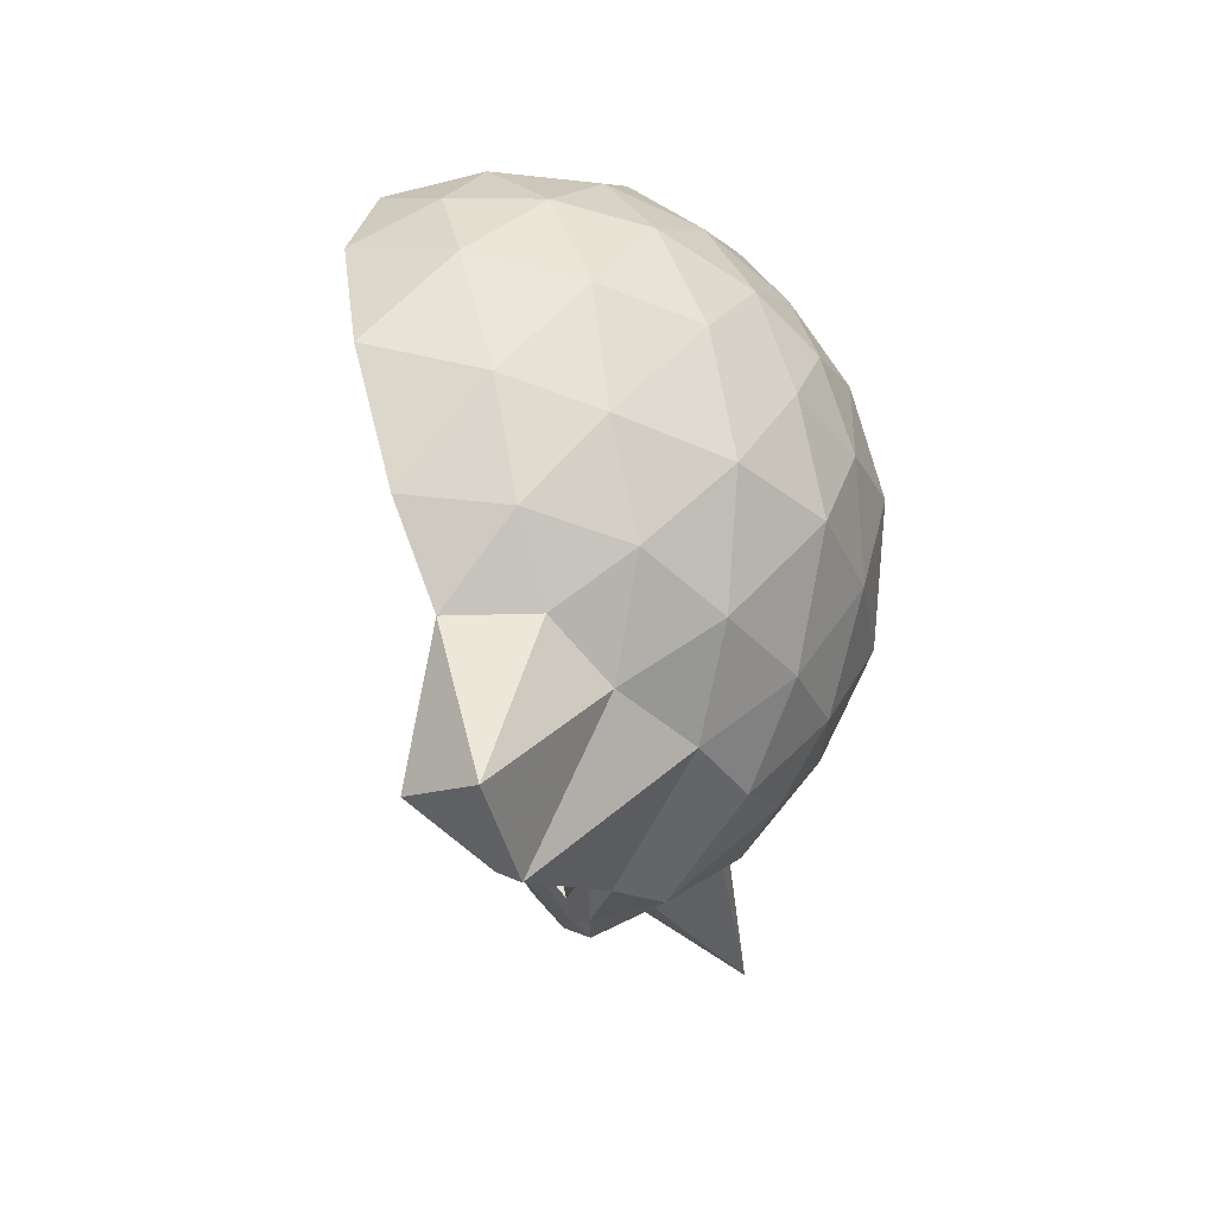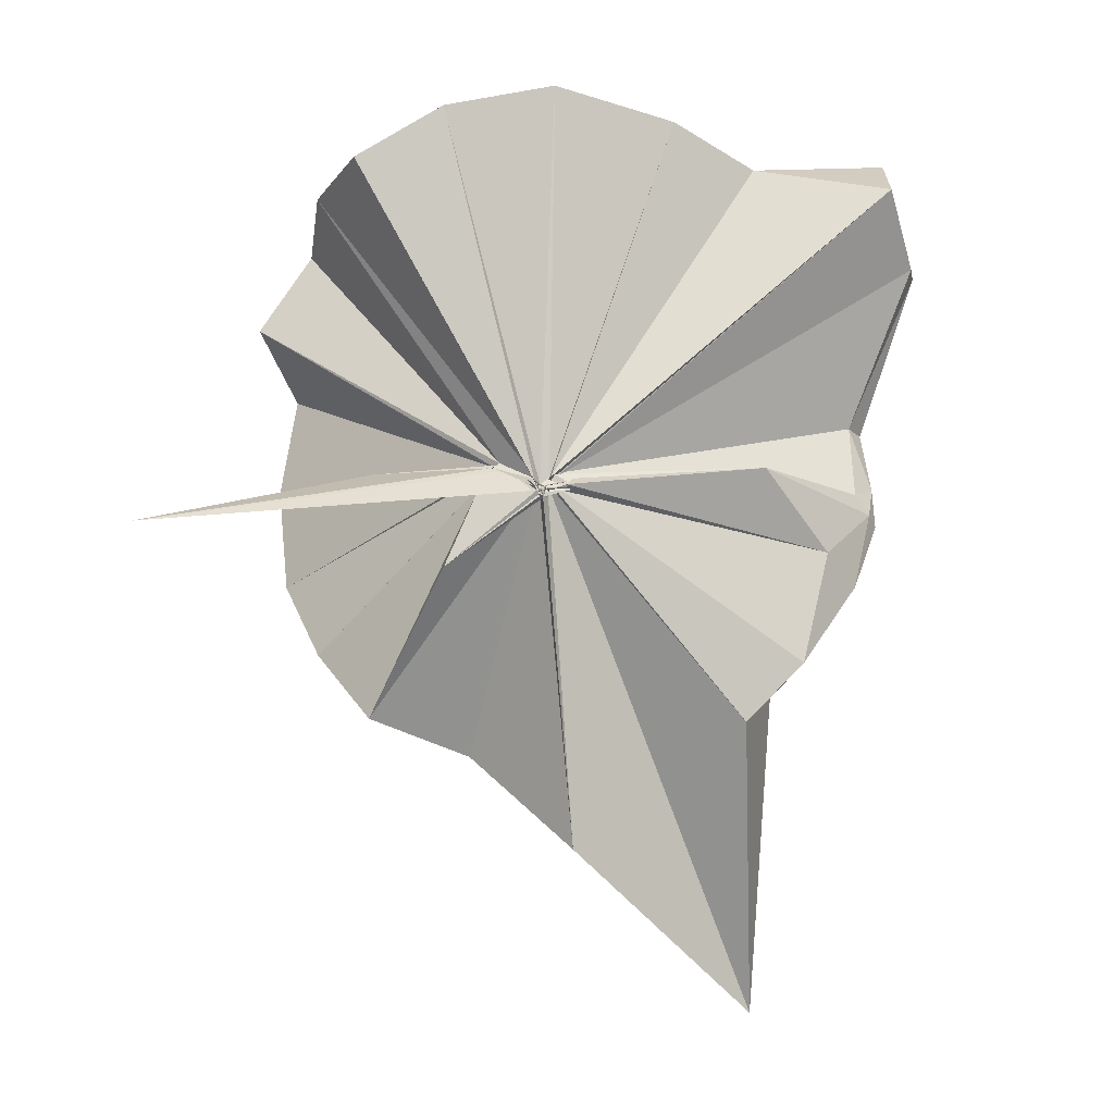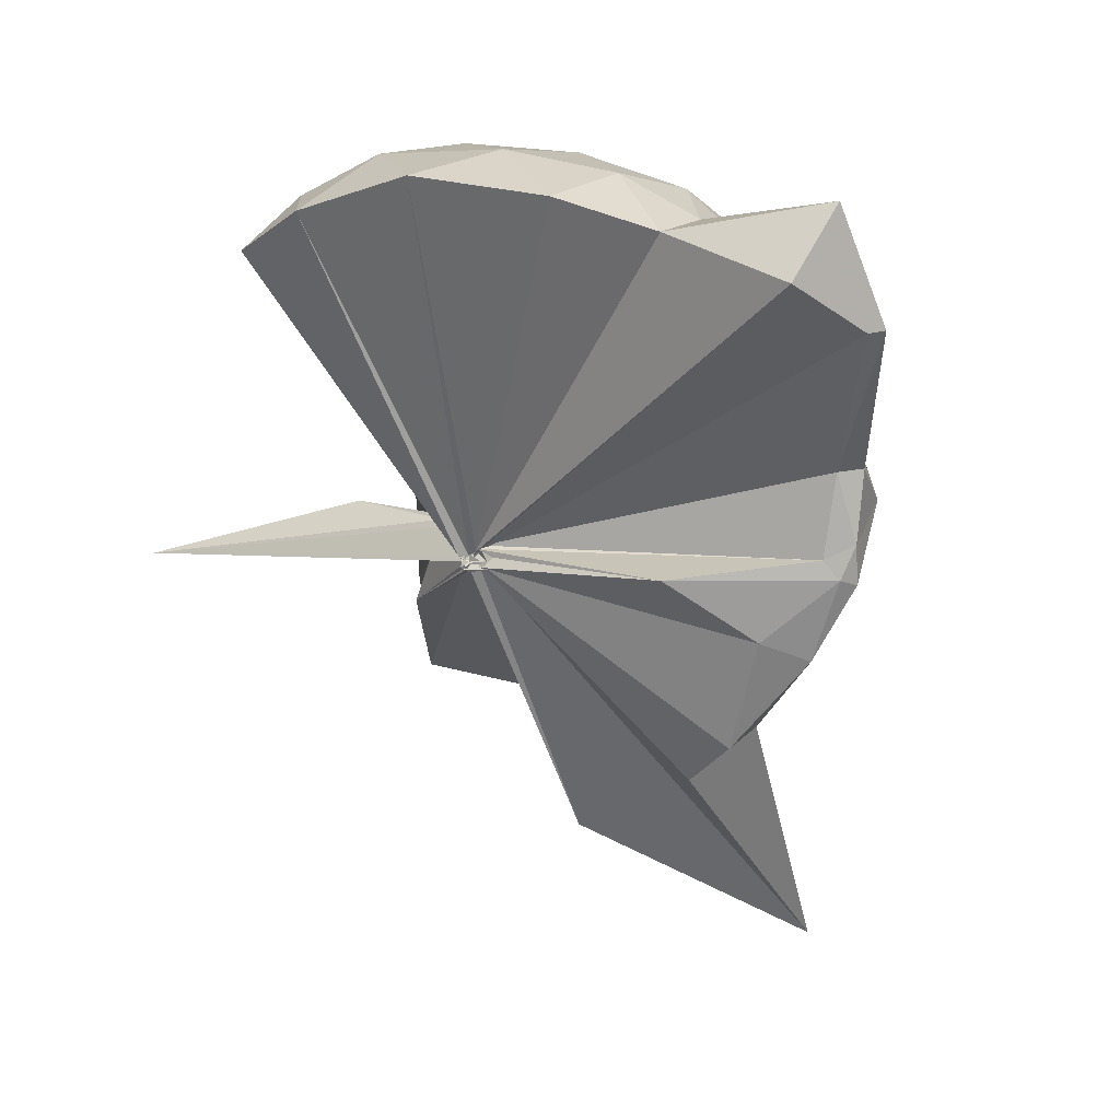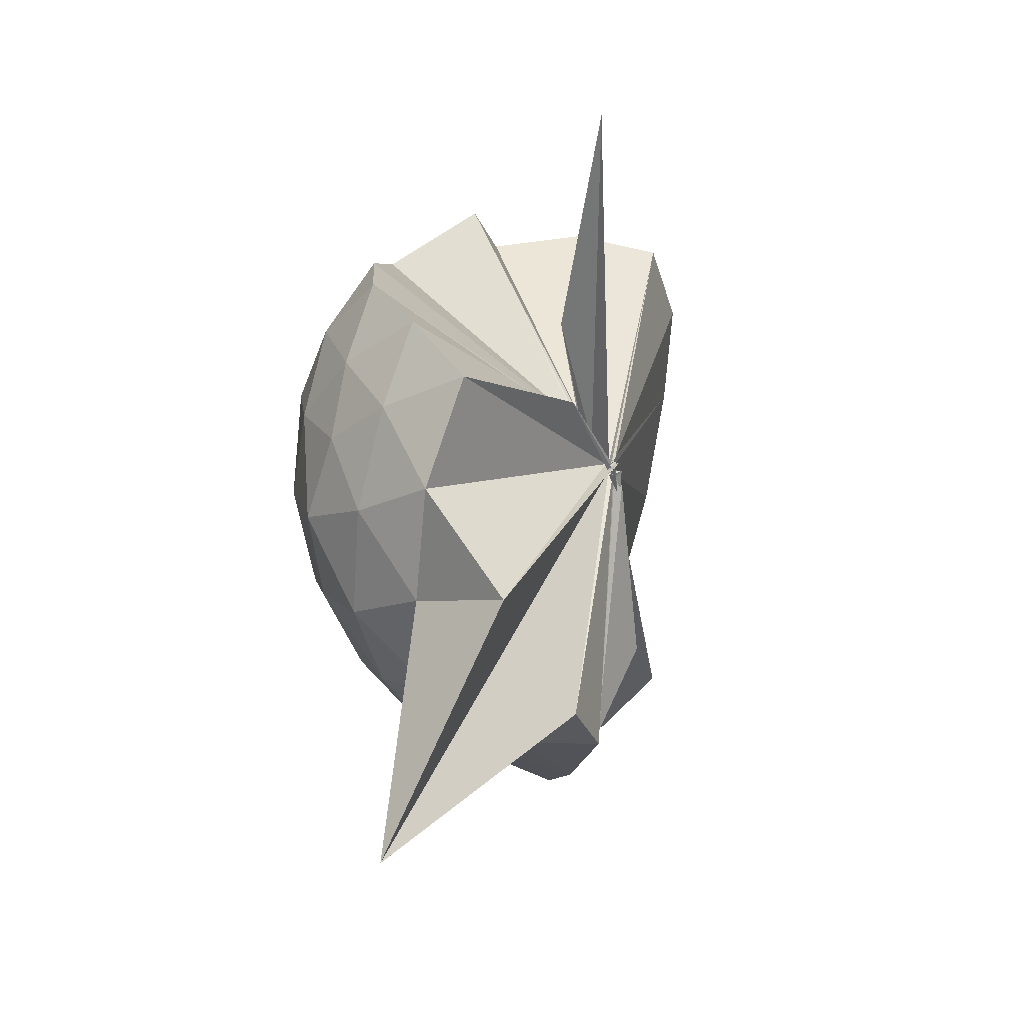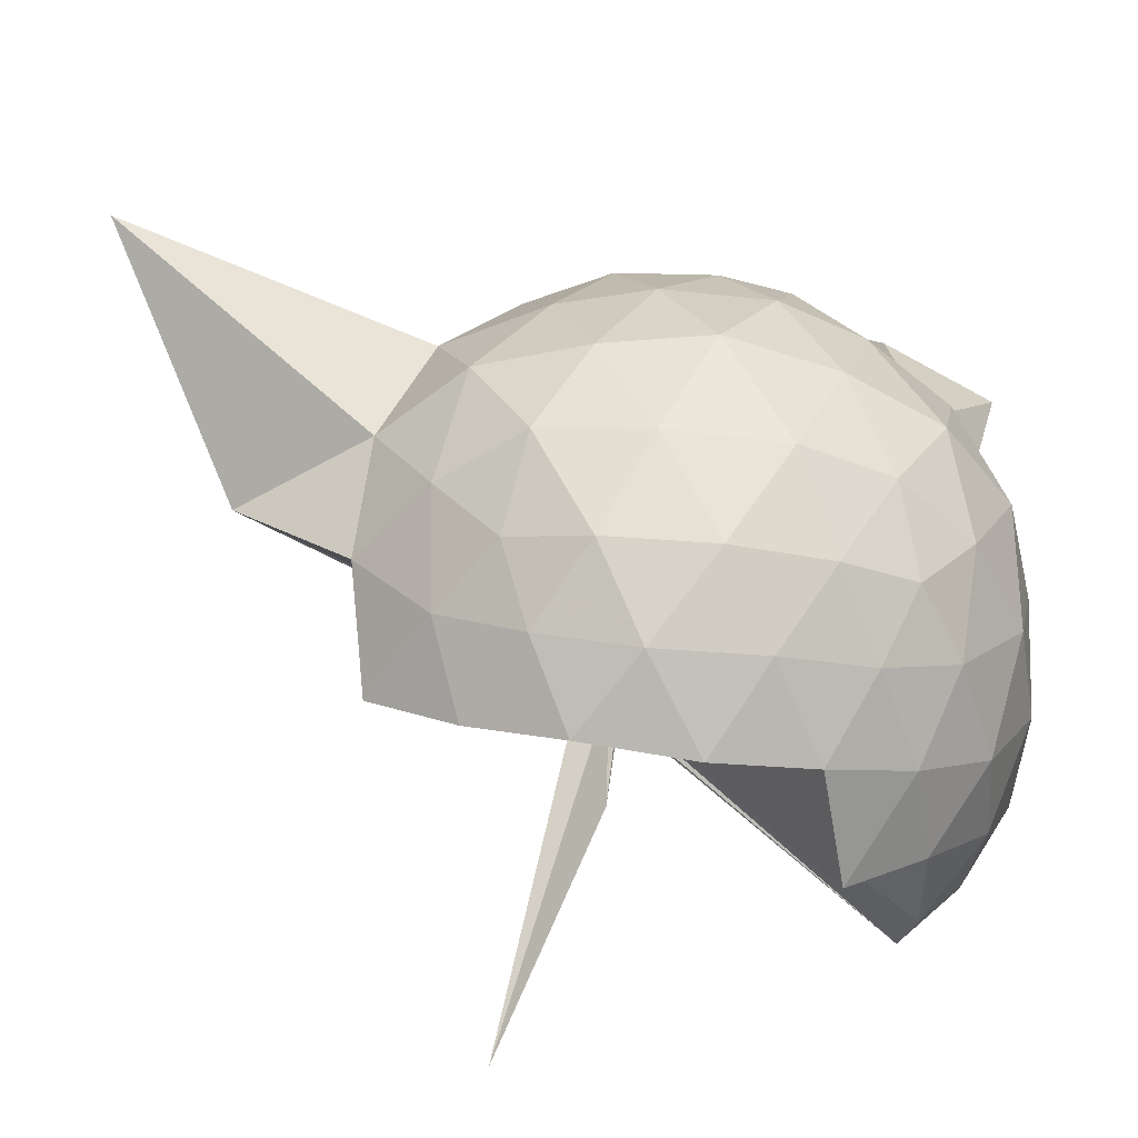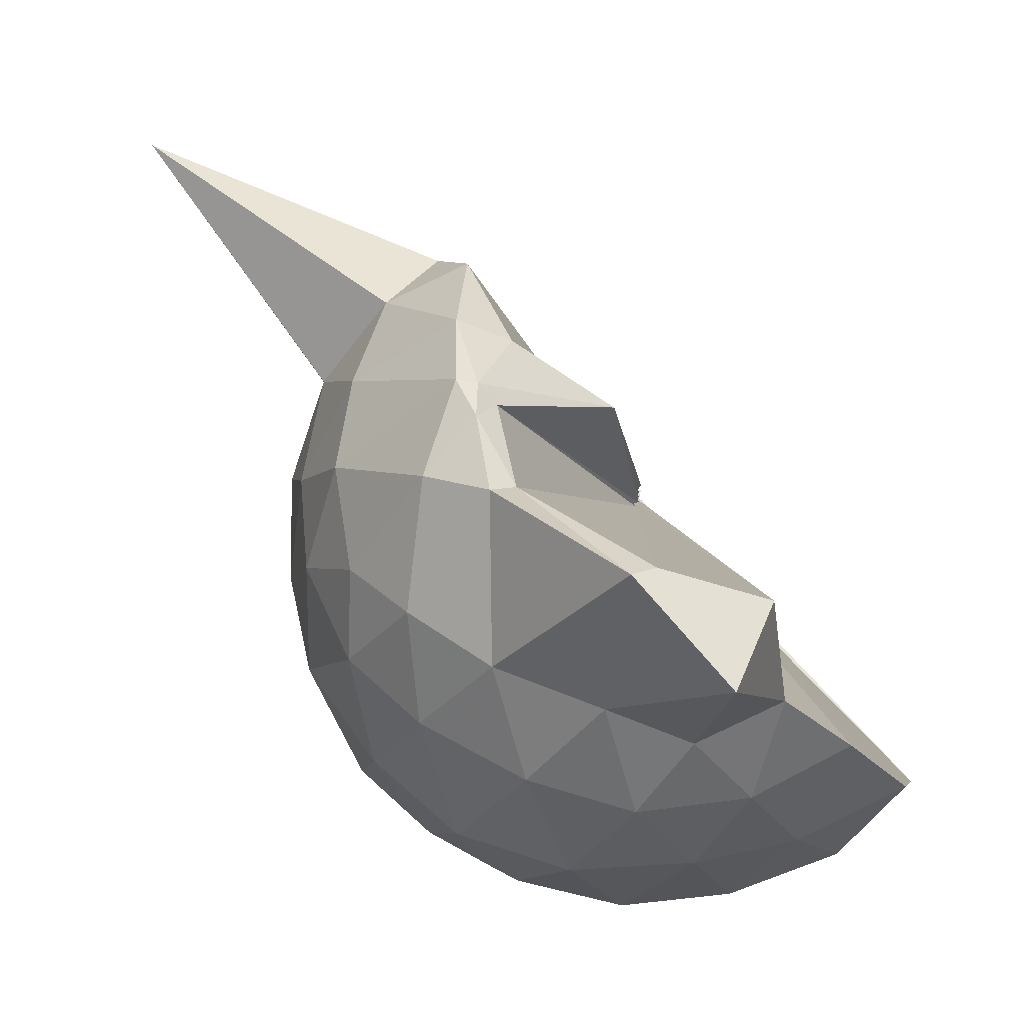
<metadata>
{"format":"obj","ext":"obj","renderer":"f3d","projection":"perspective","resolution":1024,"background":"white","views":[{"elev":65.6,"azim":15.3,"up":"+Y"},{"elev":-19.4,"azim":-84.6,"up":"+Y"},{"elev":21.4,"azim":-43.3,"up":"+Y"},{"elev":-76.9,"azim":-159.8,"up":"+Y"},{"elev":-52.2,"azim":82.3,"up":"+Z"},{"elev":57.4,"azim":156.1,"up":"+Z"}]}
</metadata>
<code>
v -0.04534 -0.421 0.8618
v -0.006952 -0.3716 0.71
v 0.8909 -0.2364 1.397
v 0.8188 -0.02219 1.466
v 0.6872 0.2089 1.468
v 0.481 0.4272 1.463
v 0.2993 0.5652 1.383
v 0.06645 0.5844 1.462
v -0.0498 -0.4311 0.8594
v -0.05311 -0.4419 0.8537
v -0.02561 -0.4605 0.8428
v -0.0488 -0.4574 0.8419
v -0.06613 -0.4785 0.8411
v -0.05313 -0.4709 0.8451
v -0.04807 -0.4829 0.8555
v -0.03665 -0.4717 0.8559
v -0.04108 -0.4675 0.9262
v -0.0565 -0.4395 0.8492
v 0.2905 -1.075 1.393
v 0.4961 -0.948 1.462
v 0.682 -0.7281 1.481
v 0.8216 -0.5031 1.462
v 0.9605 -0.1046 1.191
v 0.8661 0.1498 1.206
v 0.685 0.4124 1.216
v 0.461 0.5883 1.176
v 0.1808 0.6768 1.192
v -0.1047 0.6653 1.232
v -0.04051 -0.4312 0.8545
v -0.04821 -0.4577 0.8432
v -0.05009 -0.4702 0.8404
v -0.03373 -0.4744 0.8401
v -0.03003 -0.4867 0.847
v -0.05168 -0.4689 0.8407
v -0.06211 -0.476 0.8411
v -0.06158 -0.4953 0.838
v -0.06276 -0.4819 0.8455
v -0.03883 -0.4449 0.8484
v 0.8747 -1.819 1.371
v 0.6959 -0.9475 1.208
v 0.8709 -0.674 1.192
v 0.9584 -0.4134 1.184
v 0.9655 0.04613 0.8829
v 0.845 0.3272 0.8718
v 0.6208 0.5484 0.8886
v 0.3157 0.6676 0.9021
v 0.03847 0.7156 0.8943
v -0.2969 0.6942 0.8947
v -0.04556 -0.4504 0.8278
v -0.03908 -0.4543 0.8233
v -0.04383 -0.467 0.8285
v -0.07287 -0.4829 0.8299
v -0.08221 -0.4763 0.8273
v -0.07217 -0.4734 0.8328
v -0.06027 -0.4847 0.8367
v -0.05031 -0.4941 0.8363
v -0.05323 -0.4828 0.8371
v 0.3371 -1.428 0.8872
v 0.6185 -1.088 0.886
v 0.8438 -0.8742 0.9045
v 0.9636 -0.5781 0.8891
v 1.025 -0.2769 0.8979
v 0.8667 0.1724 0.5993
v 0.7008 0.4016 0.5937
v 0.4665 0.5719 0.5661
v 0.184 0.6636 0.5747
v -0.1362 0.6802 0.5835
v -0.4296 0.5698 0.5879
v -0.07341 -0.4488 0.8152
v -0.06123 -0.46 0.8178
v -0.07037 -0.4627 0.8221
v -0.04623 -0.4608 0.8243
v -0.02987 -0.4716 0.8242
v -0.04616 -0.4772 0.8319
v -0.05821 -0.4897 0.8418
v -0.0538 -0.4829 0.8384
v -0.03795 -0.4405 0.8238
v 0.4678 -1.113 0.5675
v 0.7048 -0.9411 0.5934
v 0.8932 -0.7256 0.5999
v 0.9572 -0.4284 0.5624
v 0.9603 -0.09604 0.5607
v 0.7197 0.2392 0.3863
v 0.5327 0.3758 0.3267
v 0.2677 0.5039 0.2945
v 0.004907 0.558 0.3157
v -0.2505 0.549 0.3767
v -0.4322 0.4158 0.334
v -0.05688 -0.4638 0.8235
v -0.03427 -0.4529 0.8182
v -0.04937 -0.4655 0.8204
v -0.05646 -0.4462 0.8058
v -0.05076 -0.4738 0.824
v -0.06571 -0.4881 0.8264
v -0.03811 -0.4926 0.8329
v -0.01622 -0.6801 0.5515
v 0.2473 -1.049 0.3005
v 0.5215 -0.9137 0.3227
v 0.7246 -0.7725 0.3829
v 0.8097 -0.5599 0.3145
v 0.8418 -0.262 0.2931
v 0.8018 0.0206 0.3259
v 0.6814 -0.2282 1.716
v 0.5584 -0.09475 1.765
v 0.3987 0.3585 1.943
v 0.2905 0.6959 1.862
v 0.1052 0.5211 1.874
v -0.03197 -0.4324 0.8603
v -0.03116 -0.4546 0.8552
v -0.06496 -0.4622 0.8509
v -0.04513 -0.4585 0.85
v -0.08037 -0.4791 0.8547
v -0.05325 -0.4705 0.868
v -0.04095 -0.4699 0.8905
v 0.2702 -0.9081 1.564
v 0.4168 -0.6338 1.725
v 0.512 -0.4123 1.797
v 0.5073 -0.2948 1.792
v 0.4862 -0.09684 1.729
v 0.3339 0.3617 1.936
v -0.02926 -0.4258 0.8706
v -0.03565 -0.4394 0.8577
v -0.0462 -0.446 0.9063
v -0.05848 -0.4668 0.907
v -0.06437 -0.4607 0.906
v 0.2888 -0.5671 1.645
v 0.461 -0.3913 1.779
v 0.4327 -0.3347 1.738
v -0.02941 -0.4132 0.8666
v -0.03852 -0.4191 0.8703
v -0.03624 -0.433 0.9219
v 0.07919 -0.3751 1.472
v 0.6009 0.148 0.1957
v 0.3535 0.2843 0.1277
v 0.08762 0.3636 0.1129
v -0.199 0.4091 0.1844
v -0.05149 -0.4384 0.8203
v -0.05195 -0.4625 0.8221
v -0.03613 -0.4262 0.7806
v -0.04273 -0.4557 0.8038
v -0.04841 -0.4701 0.8223
v -0.05882 -0.4743 0.8205
v 0.0001815 -0.4318 0.6499
v 0.3535 -0.8199 0.1229
v 0.6061 -0.6893 0.1855
v 0.6641 -0.4252 0.102
v 0.6599 -0.1203 0.1266
v 0.4263 0.03179 0.01503
v 0.1067 0.1356 -0.04164
v -0.01493 -0.3698 0.7075
v -0.02195 -0.3866 0.6885
v -0.01582 -0.393 0.7311
v -0.3994 -0.6542 -0.2531
v -0.01975 -0.4028 0.7433
v -0.003043 -0.3788 0.6994
v 0.451 -0.5705 -0.002223
v 0.455 -0.2576 -0.03535
v 0.004589 -0.3694 0.6761
v -0.002519 -0.3785 0.6932
v -0.02002 -0.3858 0.6823
v -0.05695 -0.4086 0.3447
v -0.0001476 -0.3784 0.6826
f 3 23 4
f 4 23 24
f 4 24 5
f 5 24 25
f 5 25 6
f 6 25 26
f 6 26 7
f 7 26 27
f 7 27 8
f 8 27 28
f 8 28 9
f 9 28 29
f 9 29 10
f 10 29 30
f 10 30 11
f 11 30 31
f 11 31 12
f 12 31 32
f 12 32 13
f 13 32 33
f 13 33 14
f 14 33 34
f 14 34 15
f 15 34 35
f 15 35 16
f 16 35 36
f 16 36 17
f 17 36 37
f 17 37 18
f 18 37 38
f 18 38 19
f 19 38 39
f 19 39 20
f 20 39 40
f 20 40 21
f 21 40 41
f 21 41 22
f 22 41 42
f 22 42 3
f 3 42 23
f 23 43 24
f 24 43 44
f 24 44 25
f 25 44 45
f 25 45 26
f 26 45 46
f 26 46 27
f 27 46 47
f 27 47 28
f 28 47 48
f 28 48 29
f 29 48 49
f 29 49 30
f 30 49 50
f 30 50 31
f 31 50 51
f 31 51 32
f 32 51 52
f 32 52 33
f 33 52 53
f 33 53 34
f 34 53 54
f 34 54 35
f 35 54 55
f 35 55 36
f 36 55 56
f 36 56 37
f 37 56 57
f 37 57 38
f 38 57 58
f 38 58 39
f 39 58 59
f 39 59 40
f 40 59 60
f 40 60 41
f 41 60 61
f 41 61 42
f 42 61 62
f 42 62 23
f 23 62 43
f 43 63 44
f 44 63 64
f 44 64 45
f 45 64 65
f 45 65 46
f 46 65 66
f 46 66 47
f 47 66 67
f 47 67 48
f 48 67 68
f 48 68 49
f 49 68 69
f 49 69 50
f 50 69 70
f 50 70 51
f 51 70 71
f 51 71 52
f 52 71 72
f 52 72 53
f 53 72 73
f 53 73 54
f 54 73 74
f 54 74 55
f 55 74 75
f 55 75 56
f 56 75 76
f 56 76 57
f 57 76 77
f 57 77 58
f 58 77 78
f 58 78 59
f 59 78 79
f 59 79 60
f 60 79 80
f 60 80 61
f 61 80 81
f 61 81 62
f 62 81 82
f 62 82 43
f 43 82 63
f 63 83 64
f 64 83 84
f 64 84 65
f 65 84 85
f 65 85 66
f 66 85 86
f 66 86 67
f 67 86 87
f 67 87 68
f 68 87 88
f 68 88 69
f 69 88 89
f 69 89 70
f 70 89 90
f 70 90 71
f 71 90 91
f 71 91 72
f 72 91 92
f 72 92 73
f 73 92 93
f 73 93 74
f 74 93 94
f 74 94 75
f 75 94 95
f 75 95 76
f 76 95 96
f 76 96 77
f 77 96 97
f 77 97 78
f 78 97 98
f 78 98 79
f 79 98 99
f 79 99 80
f 80 99 100
f 80 100 81
f 81 100 101
f 81 101 82
f 82 101 102
f 82 102 63
f 63 102 83
f 103 104 118
f 104 119 118
f 104 105 119
f 105 120 119
f 105 106 120
f 106 107 120
f 107 121 120
f 107 108 121
f 108 122 121
f 108 109 122
f 109 110 122
f 110 123 122
f 110 111 123
f 111 124 123
f 111 112 124
f 112 113 124
f 113 125 124
f 113 114 125
f 114 126 125
f 114 115 126
f 115 116 126
f 116 127 126
f 116 117 127
f 117 118 127
f 117 103 118
f 118 119 128
f 119 129 128
f 119 120 129
f 120 121 129
f 121 130 129
f 121 122 130
f 122 123 130
f 123 131 130
f 123 124 131
f 124 125 131
f 125 132 131
f 125 126 132
f 126 127 132
f 127 128 132
f 127 118 128
f 133 148 134
f 134 148 149
f 134 149 135
f 135 149 150
f 135 150 136
f 136 150 137
f 137 150 151
f 137 151 138
f 138 151 152
f 138 152 139
f 139 152 140
f 140 152 153
f 140 153 141
f 141 153 154
f 141 154 142
f 142 154 143
f 143 154 155
f 143 155 144
f 144 155 156
f 144 156 145
f 145 156 146
f 146 156 157
f 146 157 147
f 147 157 148
f 147 148 133
f 148 158 149
f 149 158 159
f 149 159 150
f 150 159 151
f 151 159 160
f 151 160 152
f 152 160 153
f 153 160 161
f 153 161 154
f 154 161 155
f 155 161 162
f 155 162 156
f 156 162 157
f 157 162 158
f 157 158 148
f 3 4 103
f 103 4 104
f 4 5 104
f 104 5 105
f 5 6 105
f 105 6 106
f 6 7 106
f 7 8 106
f 106 8 107
f 8 9 107
f 107 9 108
f 9 10 108
f 108 10 109
f 10 11 109
f 11 12 109
f 109 12 110
f 12 13 110
f 110 13 111
f 13 14 111
f 111 14 112
f 14 15 112
f 15 16 112
f 112 16 113
f 16 17 113
f 113 17 114
f 17 18 114
f 114 18 115
f 18 19 115
f 19 20 115
f 115 20 116
f 20 21 116
f 116 21 117
f 21 22 117
f 117 22 103
f 22 3 103
f 83 133 84
f 84 133 134
f 84 134 85
f 85 134 135
f 85 135 86
f 86 135 136
f 86 136 87
f 87 136 88
f 88 136 137
f 88 137 89
f 89 137 138
f 89 138 90
f 90 138 139
f 90 139 91
f 91 139 92
f 92 139 140
f 92 140 93
f 93 140 141
f 93 141 94
f 94 141 142
f 94 142 95
f 95 142 96
f 96 142 143
f 96 143 97
f 97 143 144
f 97 144 98
f 98 144 145
f 98 145 99
f 99 145 100
f 100 145 146
f 100 146 101
f 101 146 147
f 101 147 102
f 102 147 133
f 102 133 83
f 128 129 1
f 129 130 1
f 130 131 1
f 131 132 1
f 132 128 1
f 159 158 2
f 160 159 2
f 161 160 2
f 162 161 2
f 158 162 2

</code>
